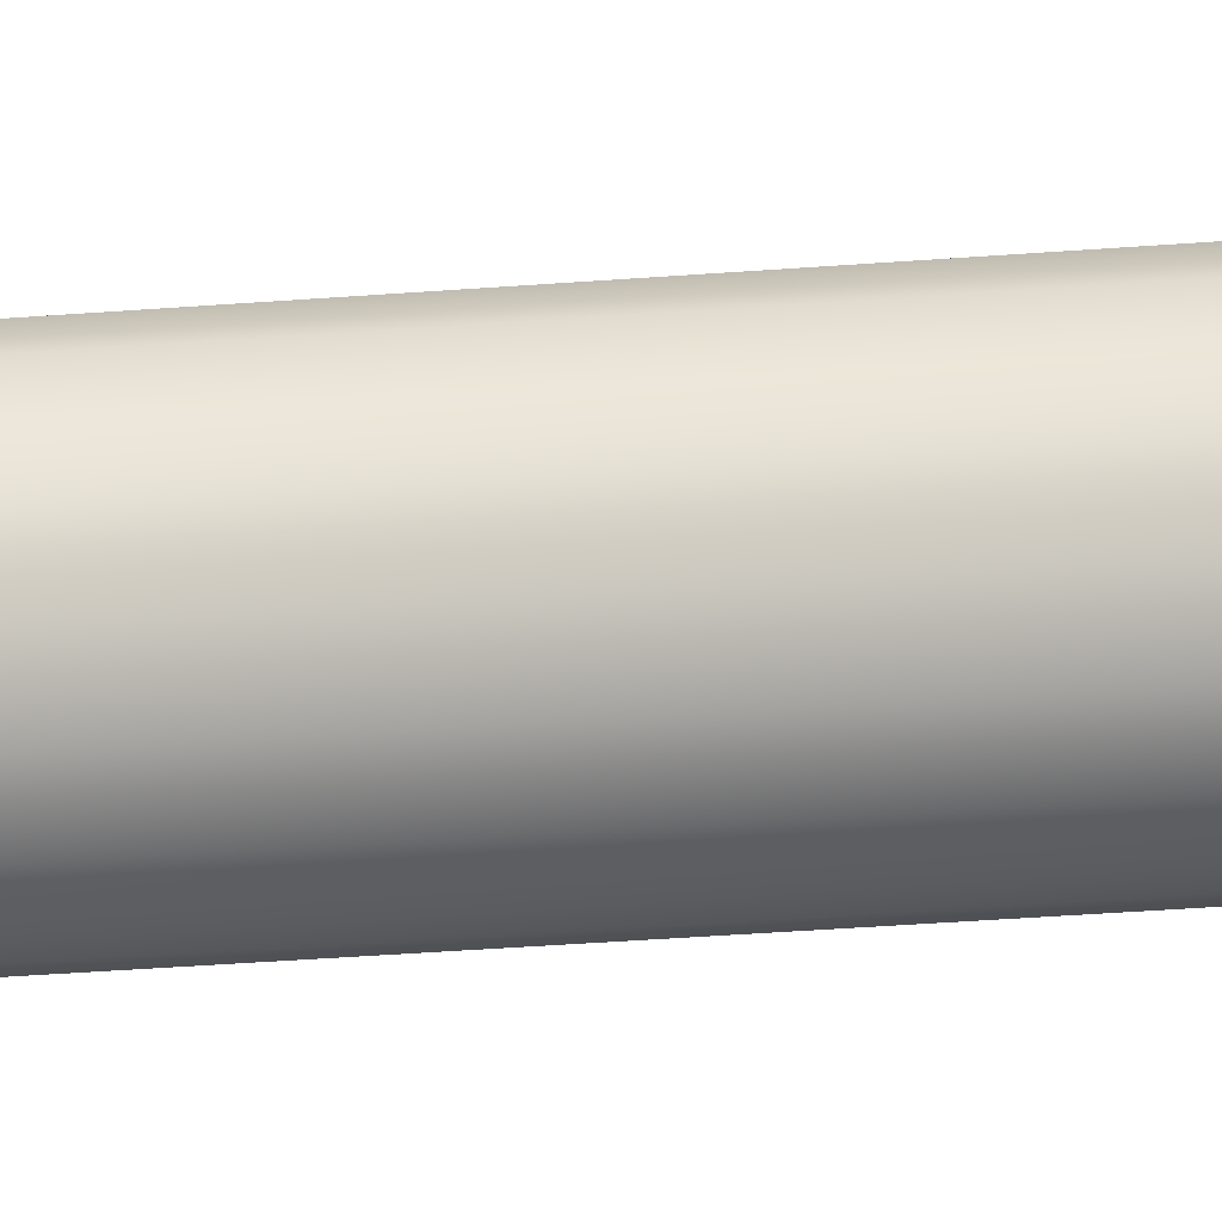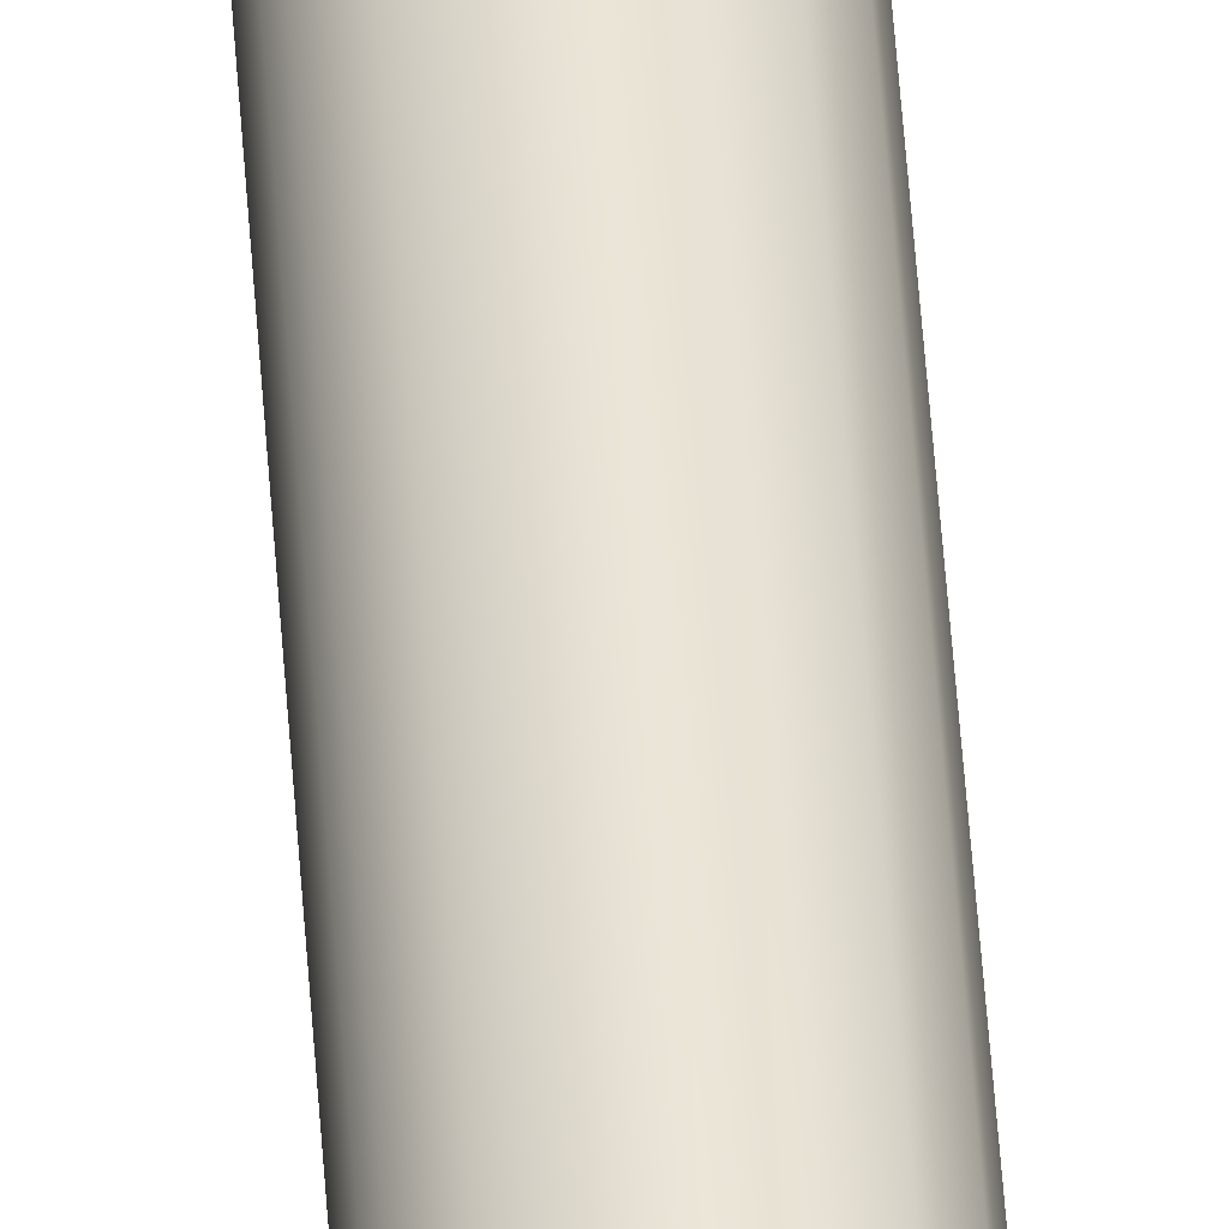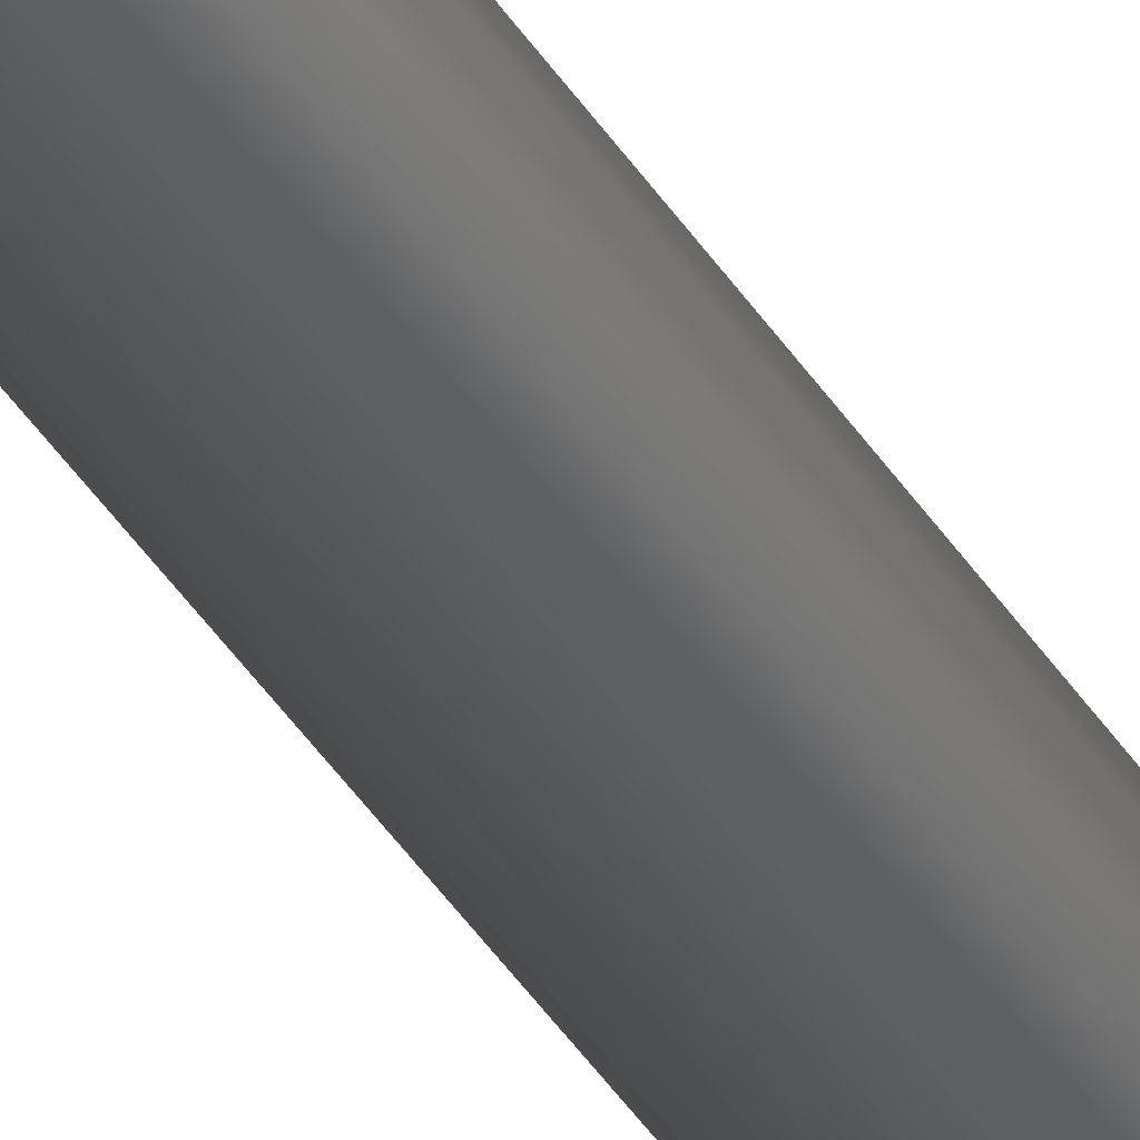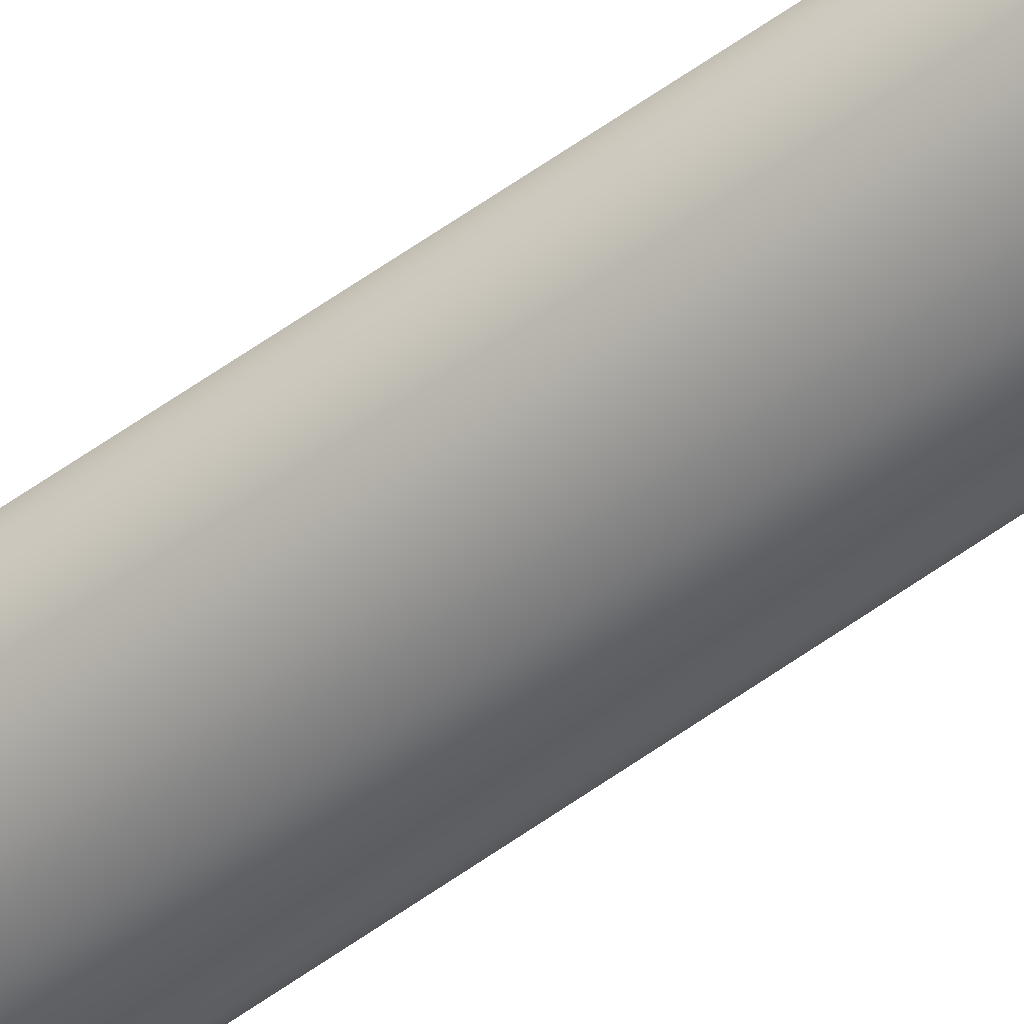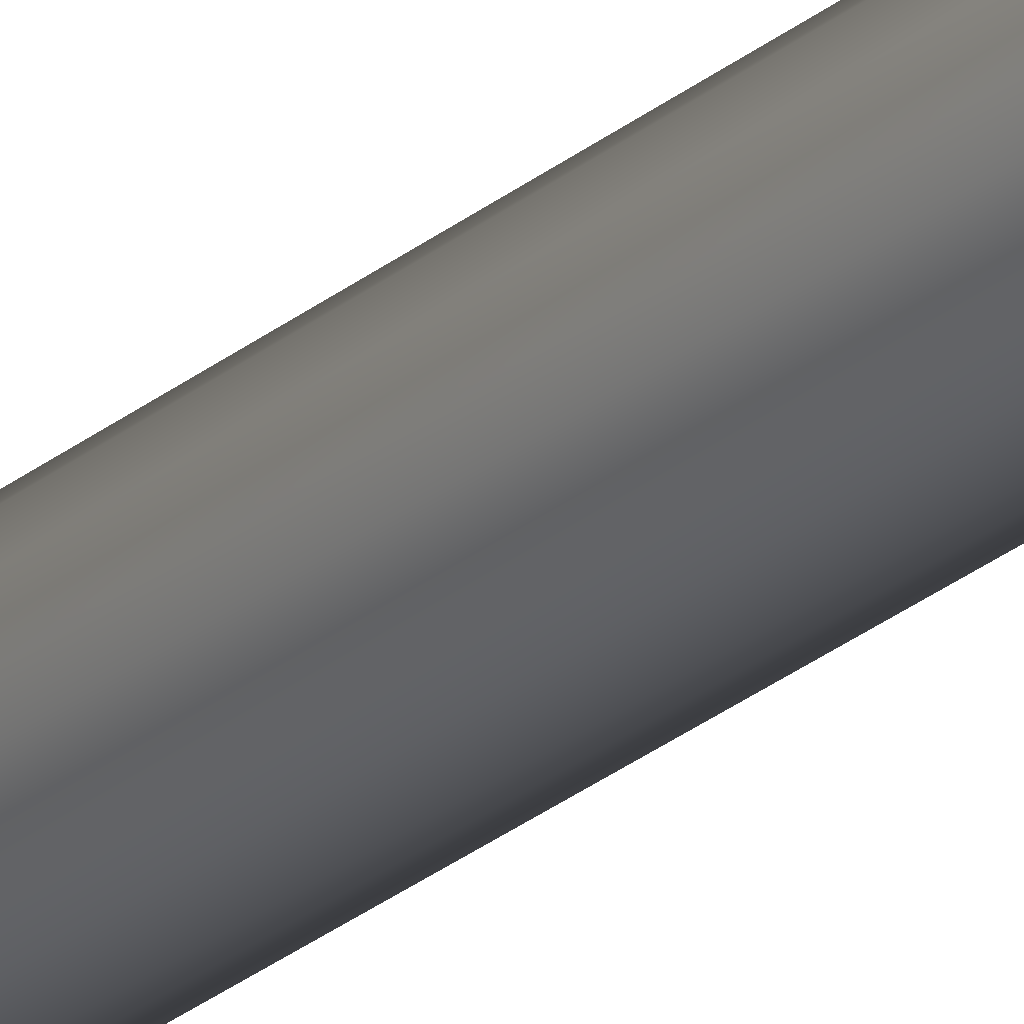
<metadata>
{"format":"obj","ext":"obj","renderer":"f3d","projection":"perspective","resolution":1024,"background":"white","views":[{"elev":3.7,"azim":46.8,"up":"+Y"},{"elev":65.3,"azim":175.5,"up":"+Y"},{"elev":-49.1,"azim":-147.1,"up":"+Y"},{"elev":-26.6,"azim":-35.1,"up":"+Y"},{"elev":-40.7,"azim":131.2,"up":"+Y"}]}
</metadata>
<code>
o Mast_6,5m_Metalogalva.001
v 0 0 6.5
v 0 -0.038 6.5
v 0 -0.0705 0
v 0 0 6.5
v 0.01454 -0.03511 6.5
v 0.02698 -0.06513 0
v 0 0 6.5
v 0.02687 -0.02687 6.5
v 0.04985 -0.04985 0
v 0 0 6.5
v 0.03511 -0.01454 6.5
v 0.06513 -0.02698 0
v 0 0 6.5
v 0.038 0 6.5
v 0.0705 0 0
v 0 0 6.5
v 0.03511 0.01454 6.5
v 0.06513 0.02698 0
v 0 0 6.5
v 0.02687 0.02687 6.5
v 0.04985 0.04985 0
v 0 0 6.5
v 0.01454 0.03511 6.5
v 0.02698 0.06513 0
v 0 0 6.5
v 0 0.038 6.5
v 0 0.0705 0
v 0 0 6.5
v -0.01454 0.03511 6.5
v -0.02698 0.06513 0
v 0 0 6.5
v -0.02687 0.02687 6.5
v -0.04985 0.04985 0
v 0 0 6.5
v -0.03511 0.01454 6.5
v -0.06513 0.02698 0
v 0 0 6.5
v -0.038 0 6.5
v -0.0705 0 0
v 0 0 6.5
v -0.03511 -0.01454 6.5
v -0.06513 -0.02698 0
v 0 0 6.5
v -0.02687 -0.02687 6.5
v -0.04985 -0.04985 0
v 0 0 6.5
v -0.01454 -0.03511 6.5
v -0.02698 -0.06513 0
f 1 5 4
f 4 8 7
f 7 11 10
f 10 14 13
f 13 17 16
f 16 20 19
f 19 23 22
f 22 26 25
f 25 29 28
f 28 32 31
f 31 35 34
f 34 38 37
f 37 41 40
f 40 44 43
f 43 47 46
f 46 2 1
f 3 5 2
f 6 8 5
f 9 11 8
f 12 14 11
f 15 17 14
f 18 20 17
f 21 23 20
f 24 26 23
f 27 29 26
f 30 32 29
f 33 35 32
f 36 38 35
f 39 41 38
f 42 44 41
f 45 47 44
f 48 2 47
f 1 2 5
f 4 5 8
f 7 8 11
f 10 11 14
f 13 14 17
f 16 17 20
f 19 20 23
f 22 23 26
f 25 26 29
f 28 29 32
f 31 32 35
f 34 35 38
f 37 38 41
f 40 41 44
f 43 44 47
f 46 47 2
f 3 6 5
f 6 9 8
f 9 12 11
f 12 15 14
f 15 18 17
f 18 21 20
f 21 24 23
f 24 27 26
f 27 30 29
f 30 33 32
f 33 36 35
f 36 39 38
f 39 42 41
f 42 45 44
f 45 48 47
f 48 3 2

</code>
